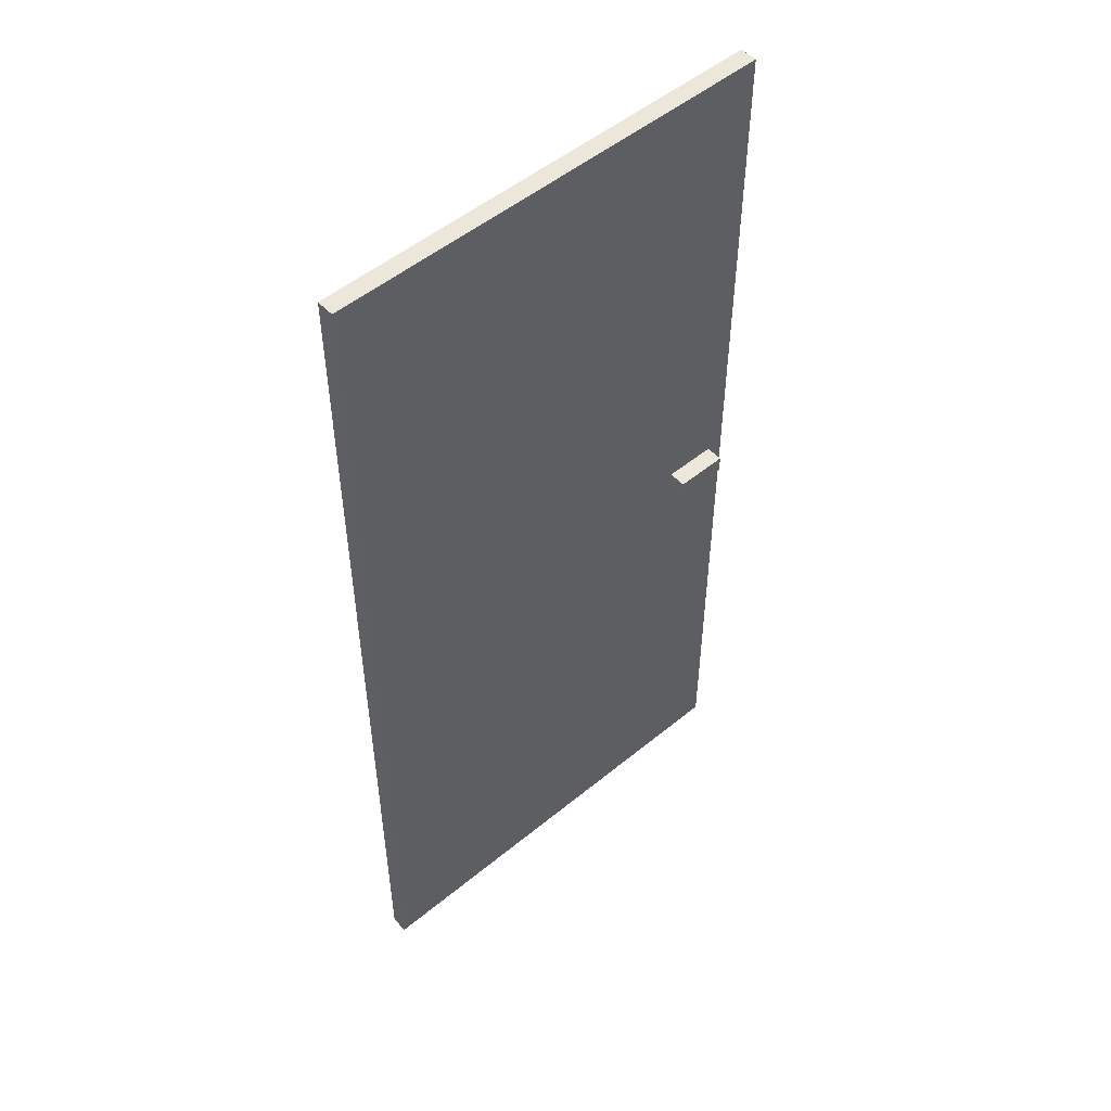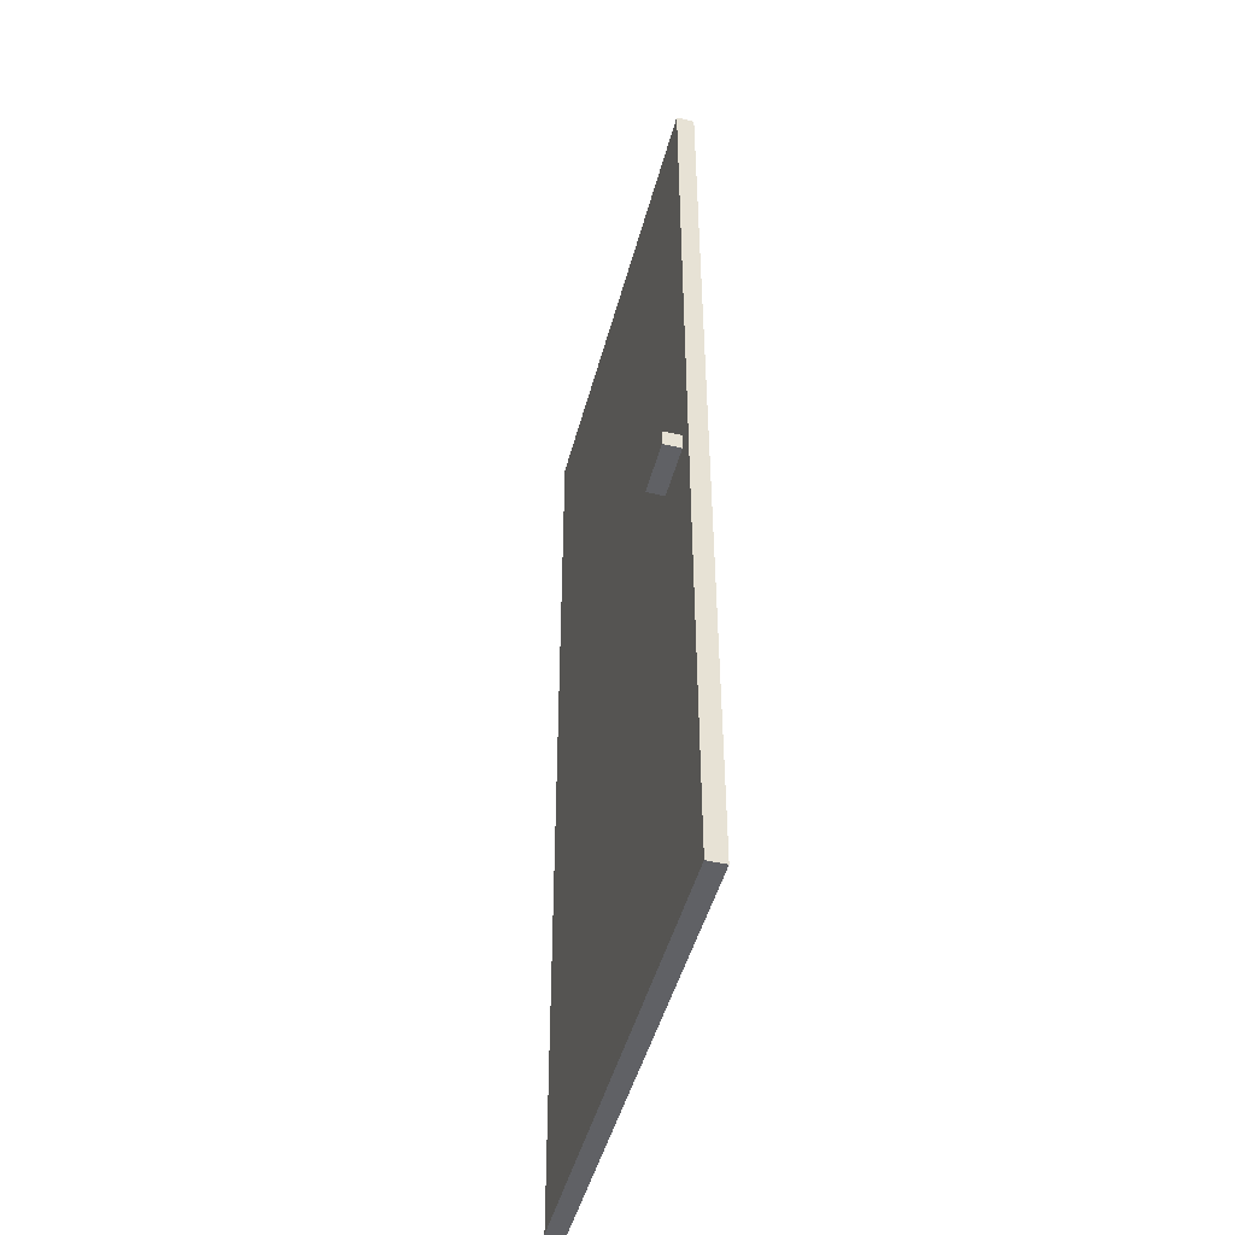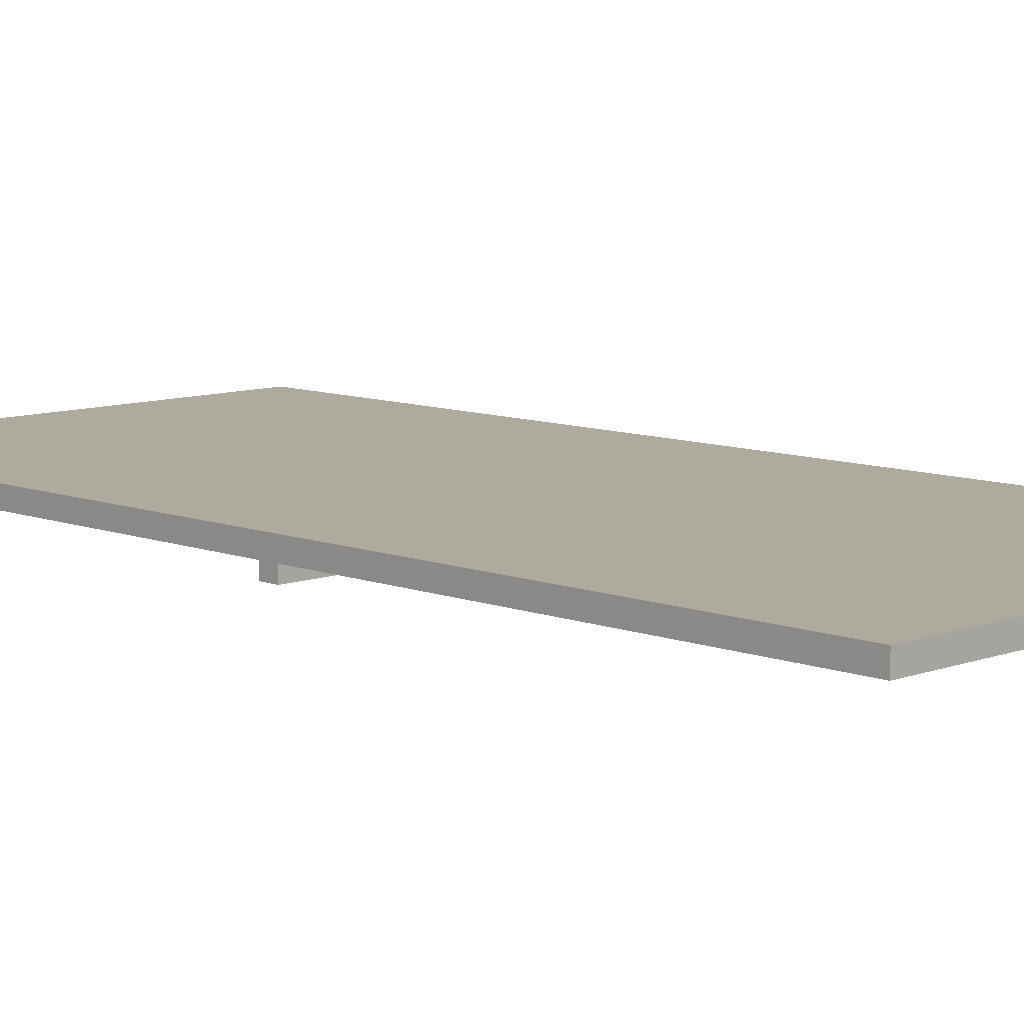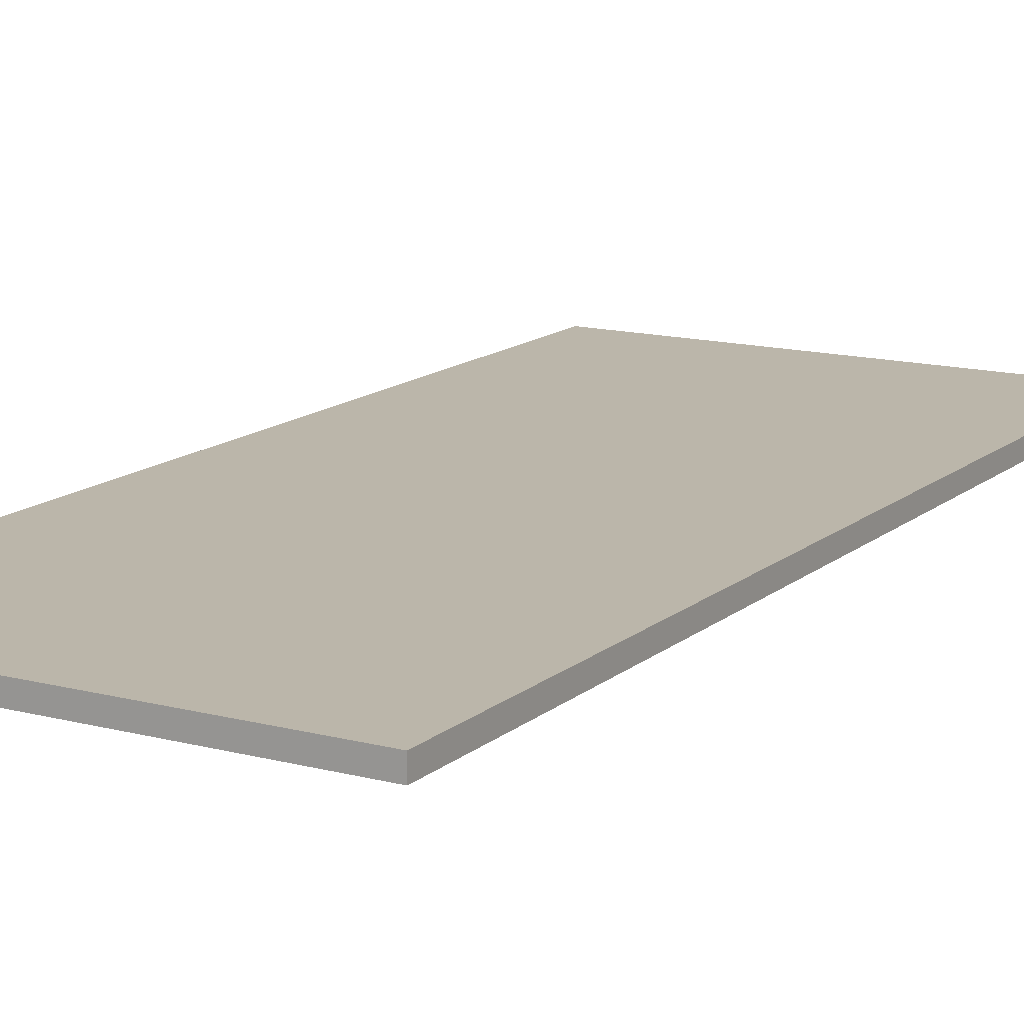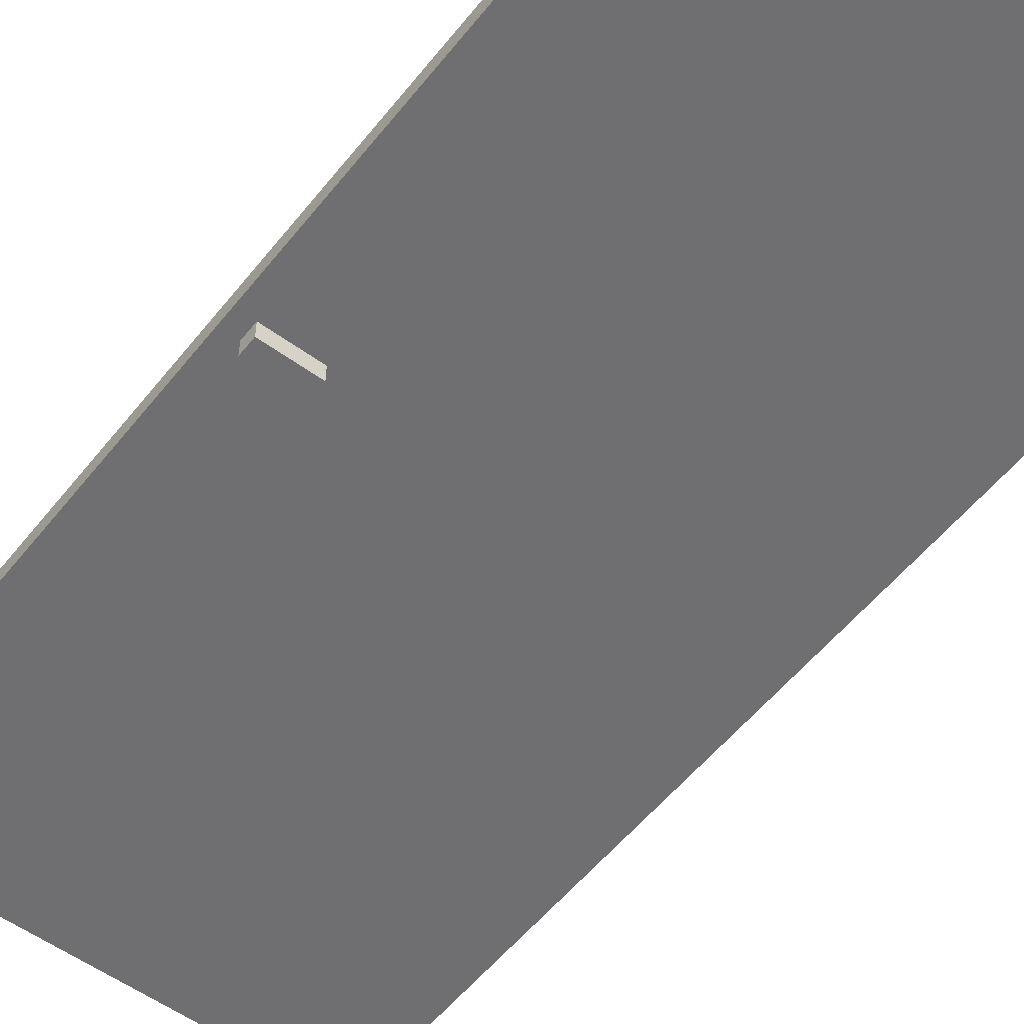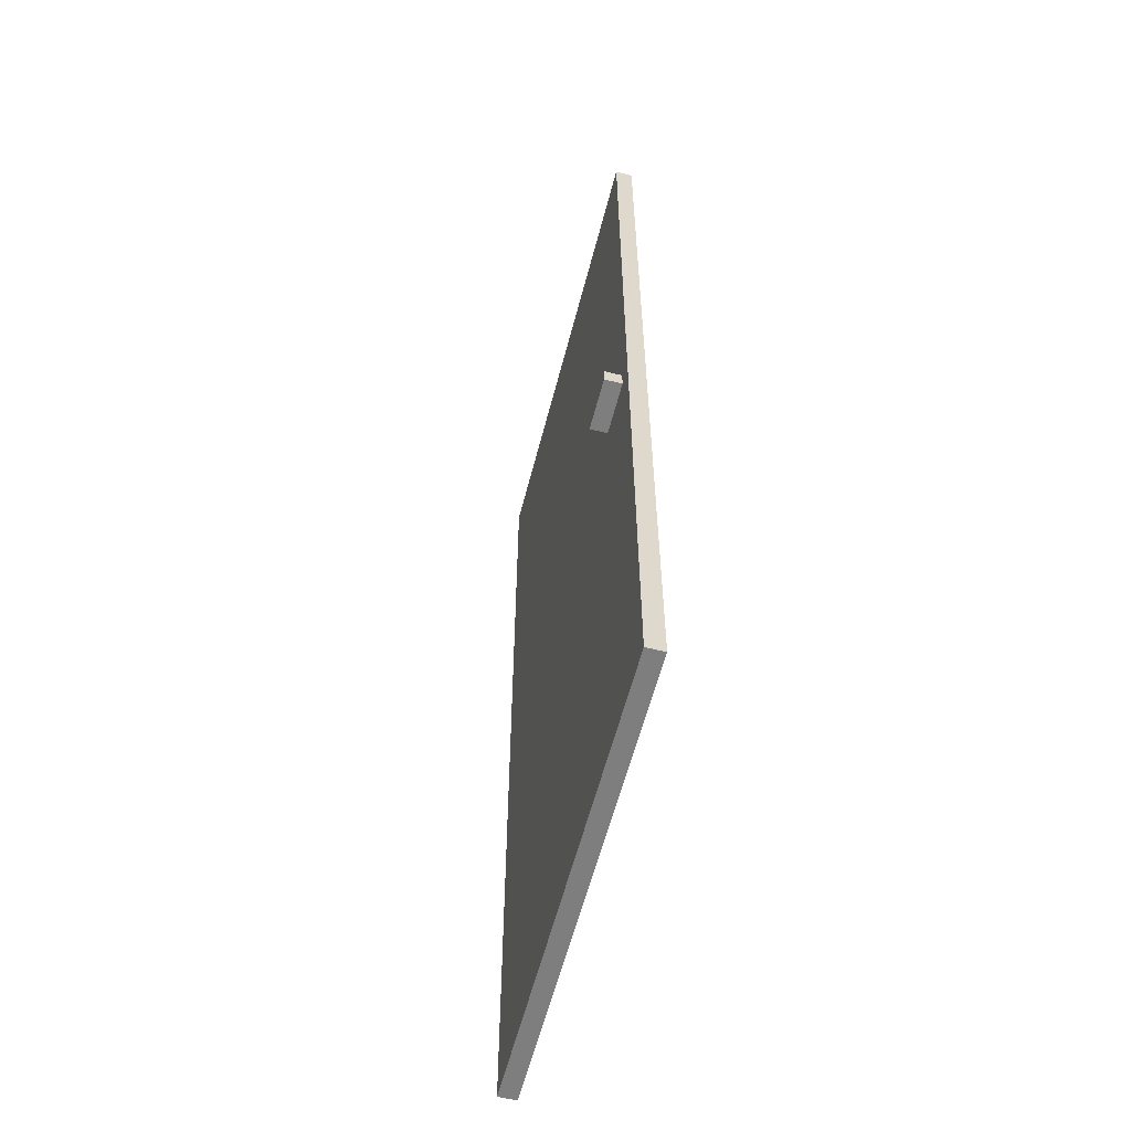
<metadata>
{"format":"obj","ext":"obj","renderer":"f3d","projection":"perspective","resolution":1024,"background":"white","views":[{"elev":51.9,"azim":138.4,"up":"+Y"},{"elev":-48.2,"azim":-104.8,"up":"+Y"},{"elev":9.2,"azim":-44.6,"up":"+Z"},{"elev":14.0,"azim":30.2,"up":"+Z"},{"elev":-54.7,"azim":-37.7,"up":"+Z"},{"elev":-59.5,"azim":-104.4,"up":"+Y"}]}
</metadata>
<code>
g Level1-20-19
v -13 0 1
v -13 0 -0
v -13 56 1
v -13 56 -0
v -12 27 -0
v -12 27 -1
v -12 28 -0
v -12 28 -1
v -9 27 -0
v -9 27 -1
v -9 28 -0
v -9 28 -1
v 13 0 1
v 13 0 -0
v 13 56 1
v 13 56 -0
v -13 0 1
v -13 56 1
v 13 0 1
v 13 56 1
v -13 0 -0
v -13 56 -0
v -12 27 -0
v -12 28 -0
v -9 27 -0
v -9 28 -0
v 13 0 -0
v 13 56 -0
v -12 27 -1
v -12 28 -1
v -9 27 -1
v -9 28 -1
v -13 0 1
v 13 0 1
v -13 0 -0
v 13 0 -0
v -12 27 -0
v -9 27 -0
v -12 27 -1
v -9 27 -1
v -12 28 -0
v -9 28 -0
v -12 28 -1
v -9 28 -1
v -13 56 1
v 13 56 1
v -13 56 -0
v 13 56 -0
f 3 2 1
f 4 2 3
f 7 6 5
f 8 6 7
f 9 10 11
f 11 10 12
f 13 14 15
f 15 14 16
f 19 18 17
f 20 18 19
f 21 22 23
f 23 22 24
f 21 23 25
f 24 22 26
f 21 25 27
f 25 26 27
f 26 22 28
f 27 26 28
f 29 30 31
f 31 30 32
f 35 34 33
f 36 34 35
f 39 38 37
f 40 38 39
f 41 42 43
f 43 42 44
f 45 46 47
f 47 46 48

</code>
